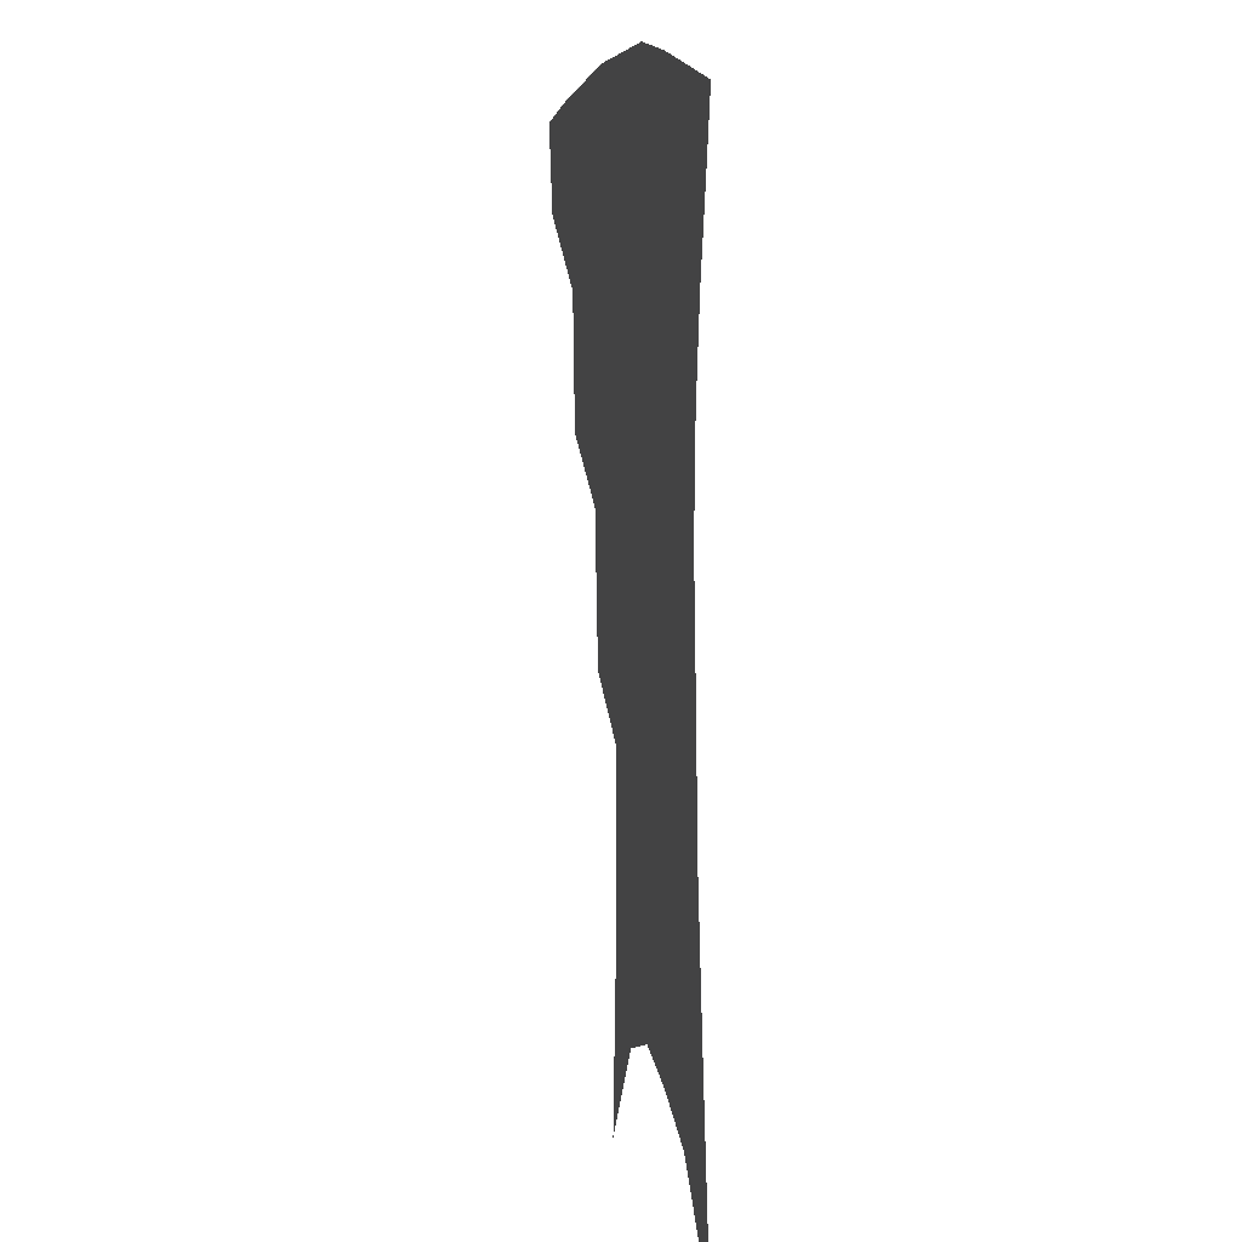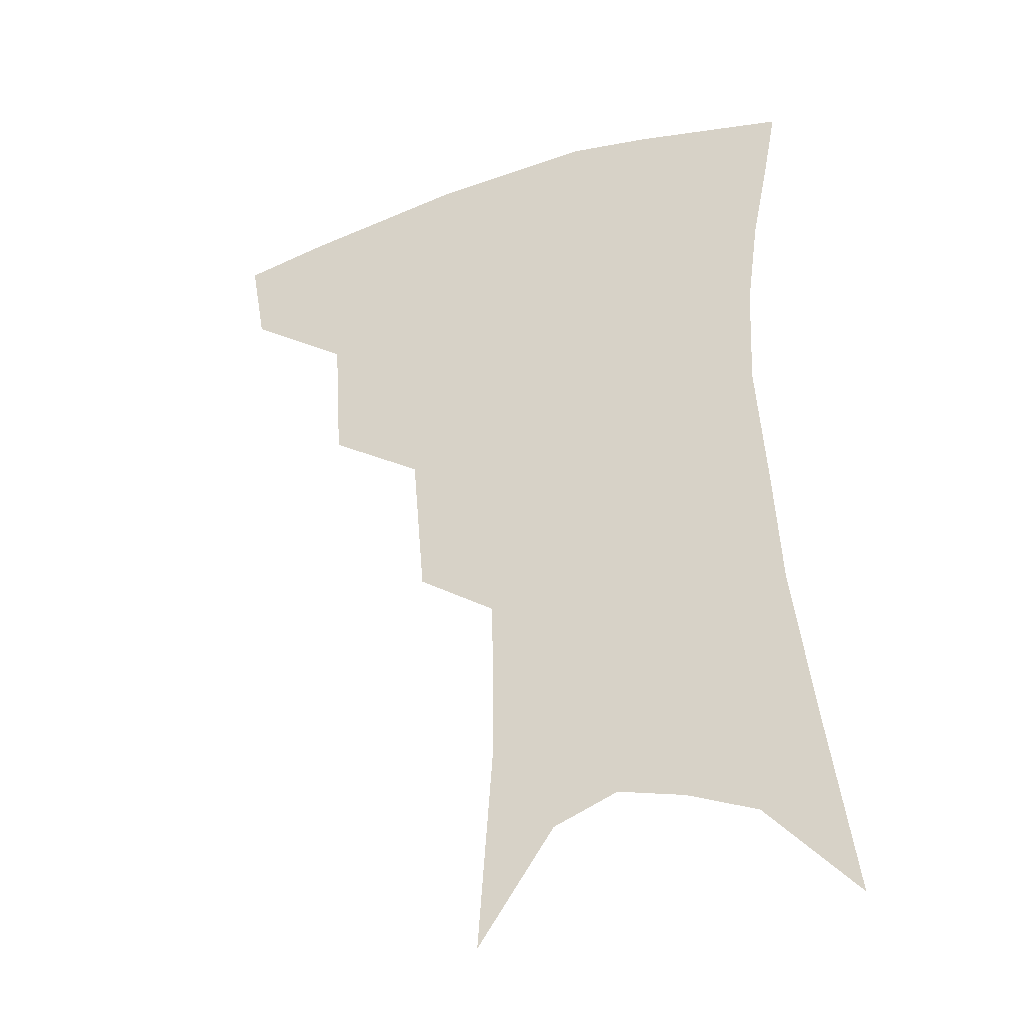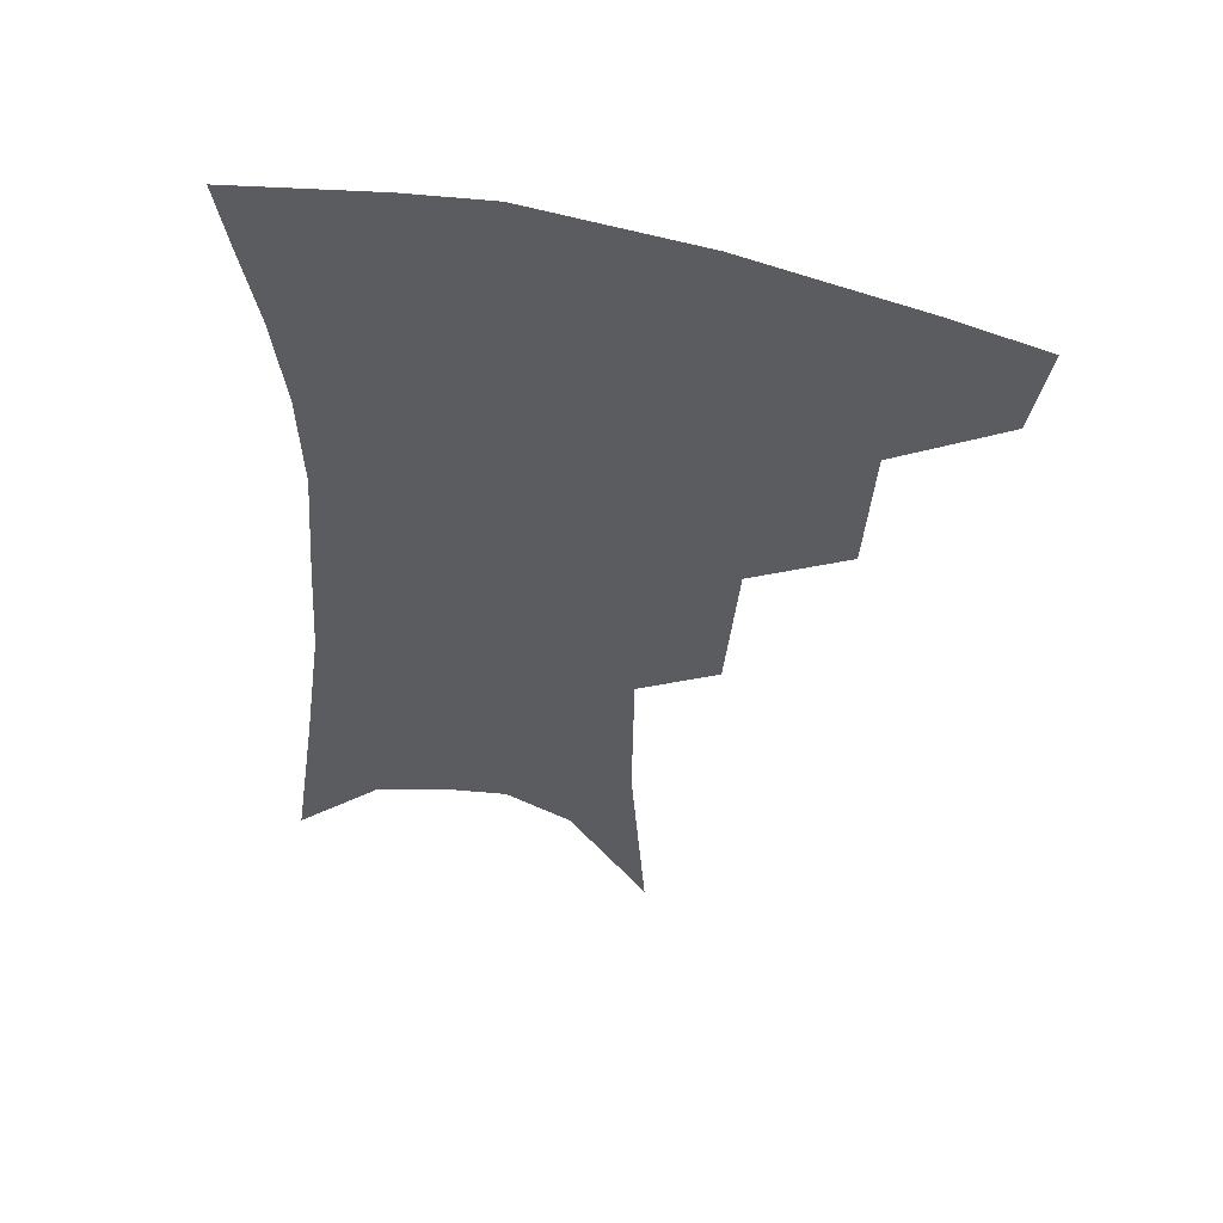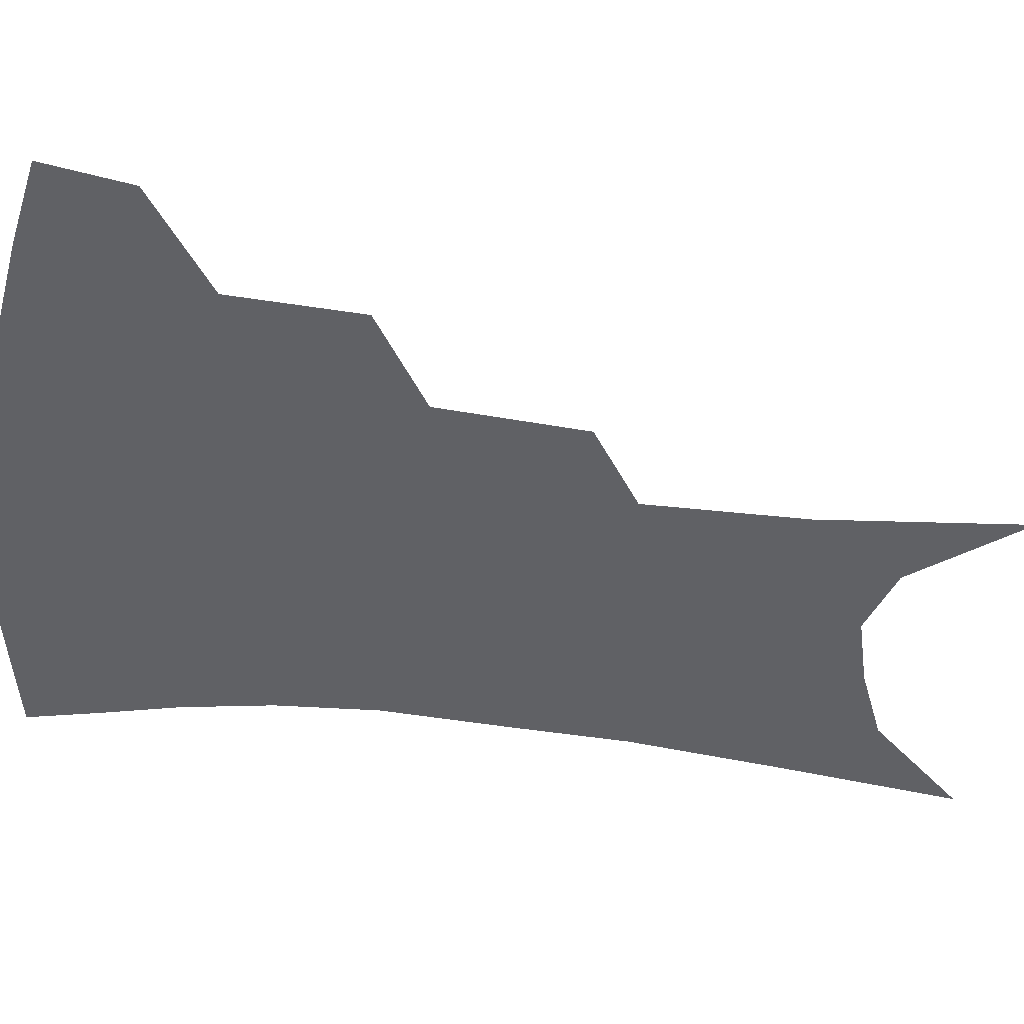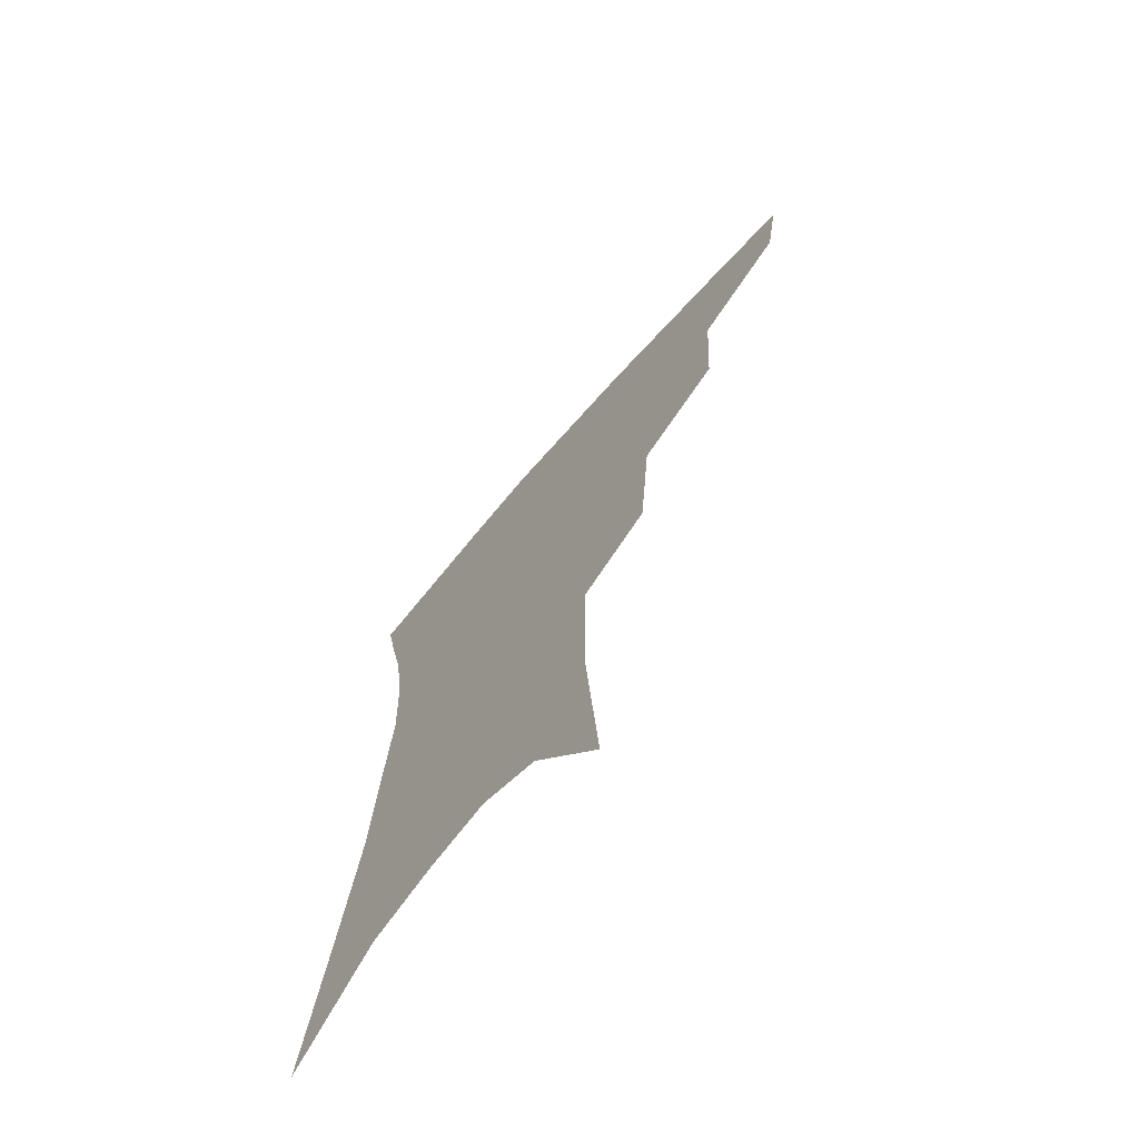
<metadata>
{"format":"obj","ext":"obj","renderer":"f3d","projection":"perspective","resolution":1024,"background":"white","views":[{"elev":9.6,"azim":78.1,"up":"+Y"},{"elev":-34.1,"azim":22.0,"up":"+Y"},{"elev":54.3,"azim":-166.2,"up":"+Y"},{"elev":-49.5,"azim":-96.0,"up":"+Z"},{"elev":-70.6,"azim":-130.9,"up":"+Y"}]}
</metadata>
<code>
v 474.7 348.5 0
v 469.9 375.4 0
v 508.9 287 0
v 506.3 327.4 0
v 501.3 354.6 0
v 495.9 380.9 0
v 542 223.5 0
v 538 269 0
v 534.1 306 0
v 530.9 334.7 0
v 526.6 359.5 0
v 522.1 385.2 0
v 562.5 94.2 0
v 567.1 158 0
v 566.5 207.6 0
v 561.6 243.5 0
v 558.7 282.6 0
v 557 314.7 0
v 554.7 339.5 0
v 551.4 363.4 0
v 547.6 389.5 0
v 586.4 128.3 0
v 586.8 178.9 0
v 584 219.8 0
v 580.9 256.3 0
v 579.1 289.9 0
v 578.8 319.5 0
v 577.9 342.4 0
v 576.8 365.2 0
v 573.5 391.2 0
v 606.4 136 0
v 604.7 180.3 0
v 601.4 226.6 0
v 599.5 262.3 0
v 598.9 293.3 0
v 599.3 320.3 0
v 600.2 343.7 0
v 600.4 365.9 0
v 598.1 392.9 0
v 627.1 131 0
v 622.7 183.7 0
v 619 227.6 0
v 617.7 262 0
v 617.8 293.3 0
v 619.3 319.9 0
v 621.4 342.7 0
v 623.8 364.9 0
v 623.7 389.6 0
v 648.7 122.4 0
v 642.4 175.8 0
v 638 219.4 0
v 636.7 253.5 0
v 636.5 286.8 0
v 638.2 316.7 0
v 641.8 340.8 0
v 645.6 362.9 0
v 648.2 385.1 0
v 676.5 92.75 0
v 668.2 149.5 0
v 661.6 197.7 0
v 659.3 233.9 0
v 656.1 274.5 0
v 657.3 306.6 0
v 661.1 334.9 0
v 666.2 359.5 0
v 670.3 381.1 0
v 721 391 0
f 4 5 1
f 1 5 2
f 5 6 2
f 8 9 3
f 3 9 4
f 9 10 4
f 4 10 5
f 10 11 5
f 5 11 6
f 11 12 6
f 15 16 7
f 7 16 8
f 16 17 8
f 8 17 9
f 17 18 9
f 9 18 10
f 18 19 10
f 10 19 11
f 19 20 11
f 11 20 12
f 20 21 12
f 13 22 14
f 22 23 14
f 14 23 15
f 23 24 15
f 15 24 16
f 24 25 16
f 16 25 17
f 25 26 17
f 17 26 18
f 26 27 18
f 18 27 19
f 27 28 19
f 19 28 20
f 28 29 20
f 20 29 21
f 29 30 21
f 22 31 23
f 31 32 23
f 23 32 24
f 32 33 24
f 24 33 25
f 33 34 25
f 25 34 26
f 34 35 26
f 26 35 27
f 35 36 27
f 27 36 28
f 36 37 28
f 28 37 29
f 37 38 29
f 29 38 30
f 38 39 30
f 31 40 32
f 40 41 32
f 32 41 33
f 41 42 33
f 33 42 34
f 42 43 34
f 34 43 35
f 43 44 35
f 35 44 36
f 44 45 36
f 36 45 37
f 45 46 37
f 37 46 38
f 46 47 38
f 38 47 39
f 47 48 39
f 40 49 41
f 49 50 41
f 41 50 42
f 50 51 42
f 42 51 43
f 51 52 43
f 43 52 44
f 52 53 44
f 44 53 45
f 53 54 45
f 45 54 46
f 54 55 46
f 46 55 47
f 55 56 47
f 47 56 48
f 56 57 48
f 49 58 50
f 58 59 50
f 50 59 51
f 59 60 51
f 51 60 52
f 60 61 52
f 52 61 53
f 61 62 53
f 53 62 54
f 62 63 54
f 54 63 55
f 63 64 55
f 55 64 56
f 64 65 56
f 56 65 57
f 65 66 57

</code>
